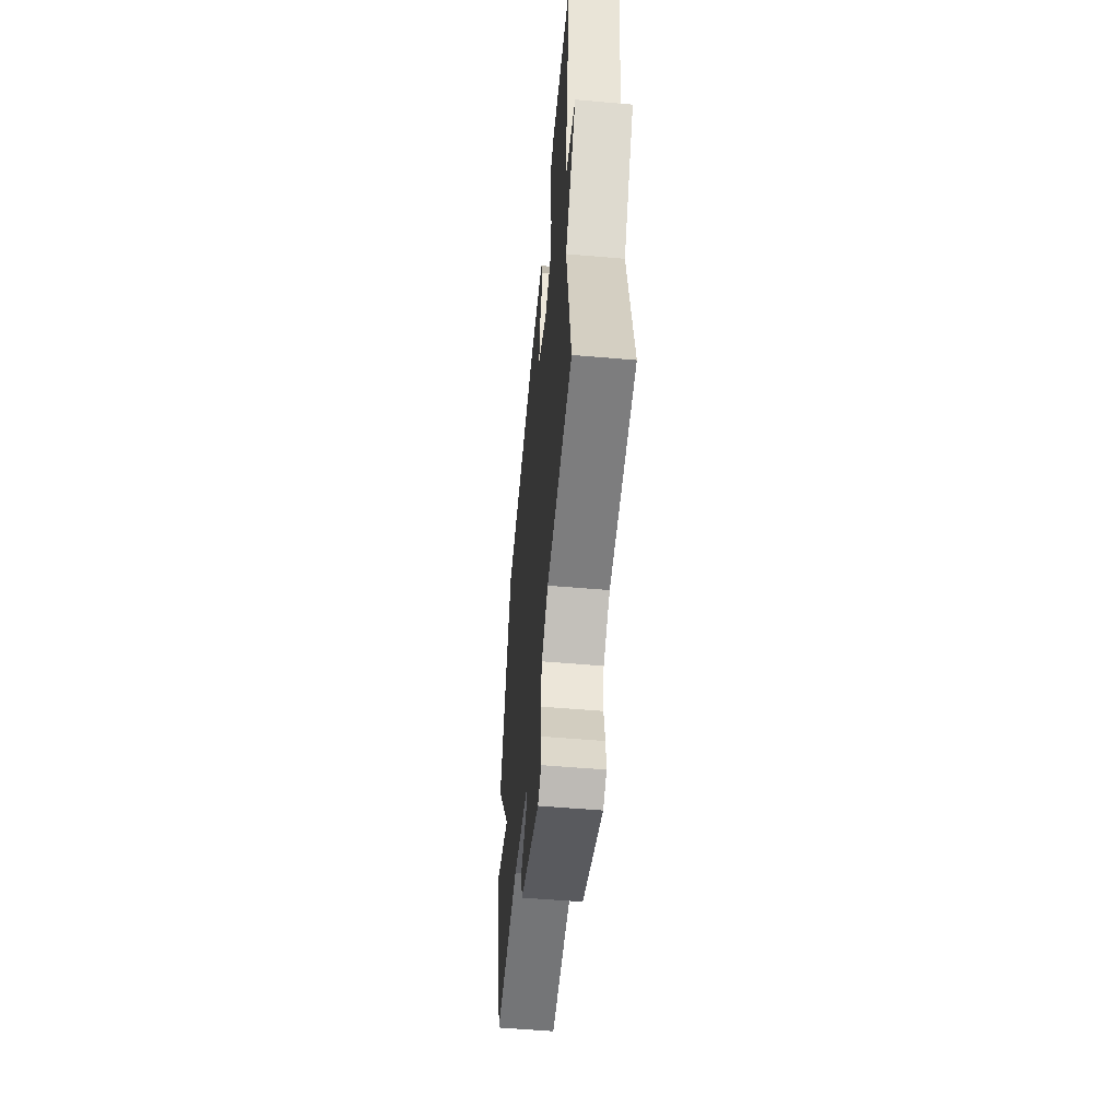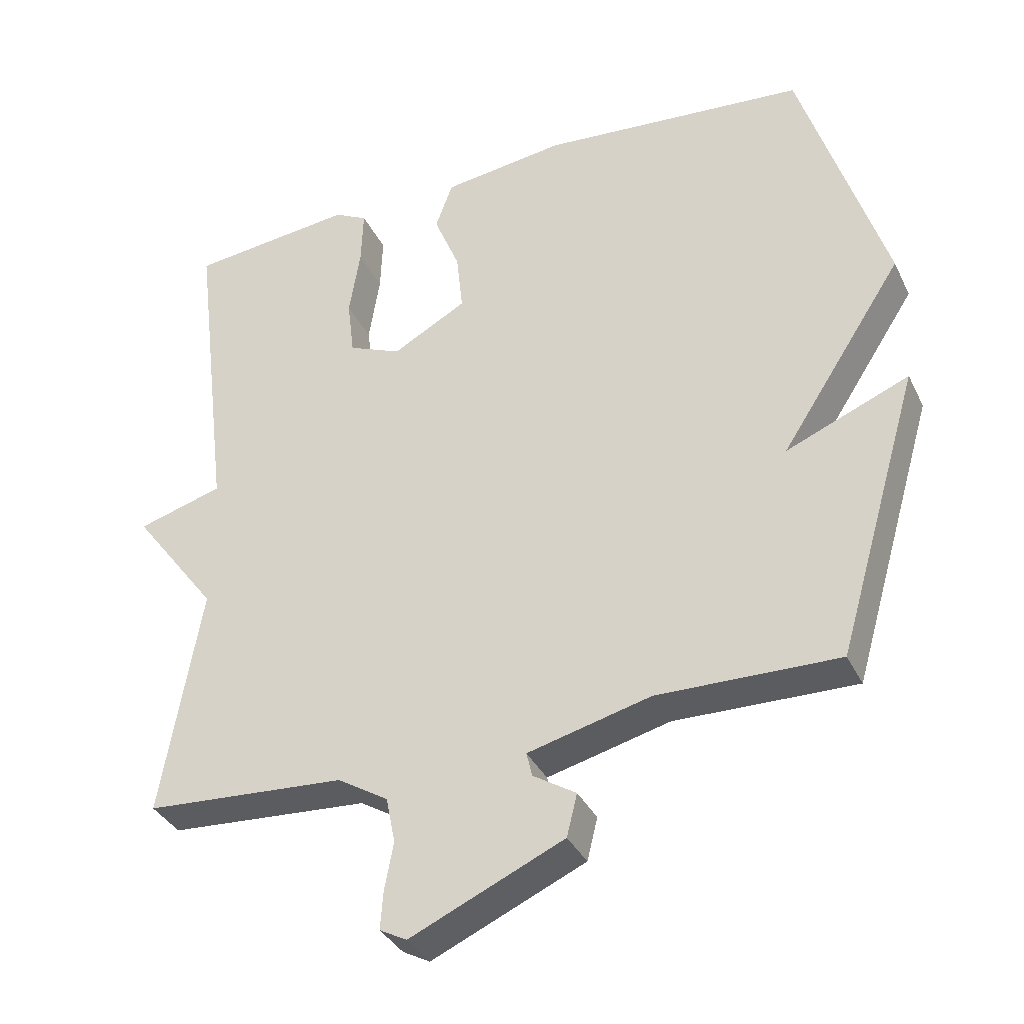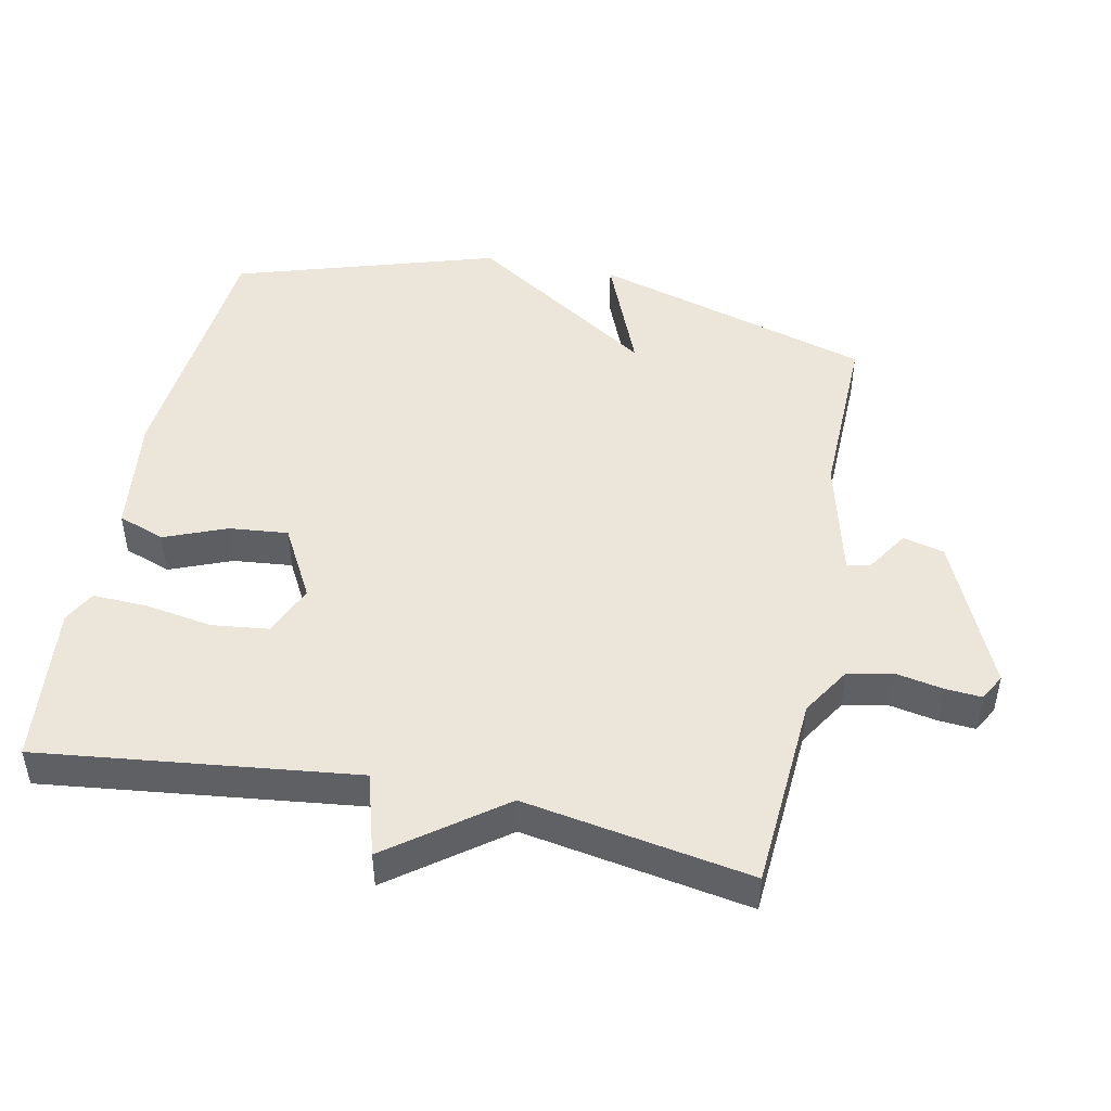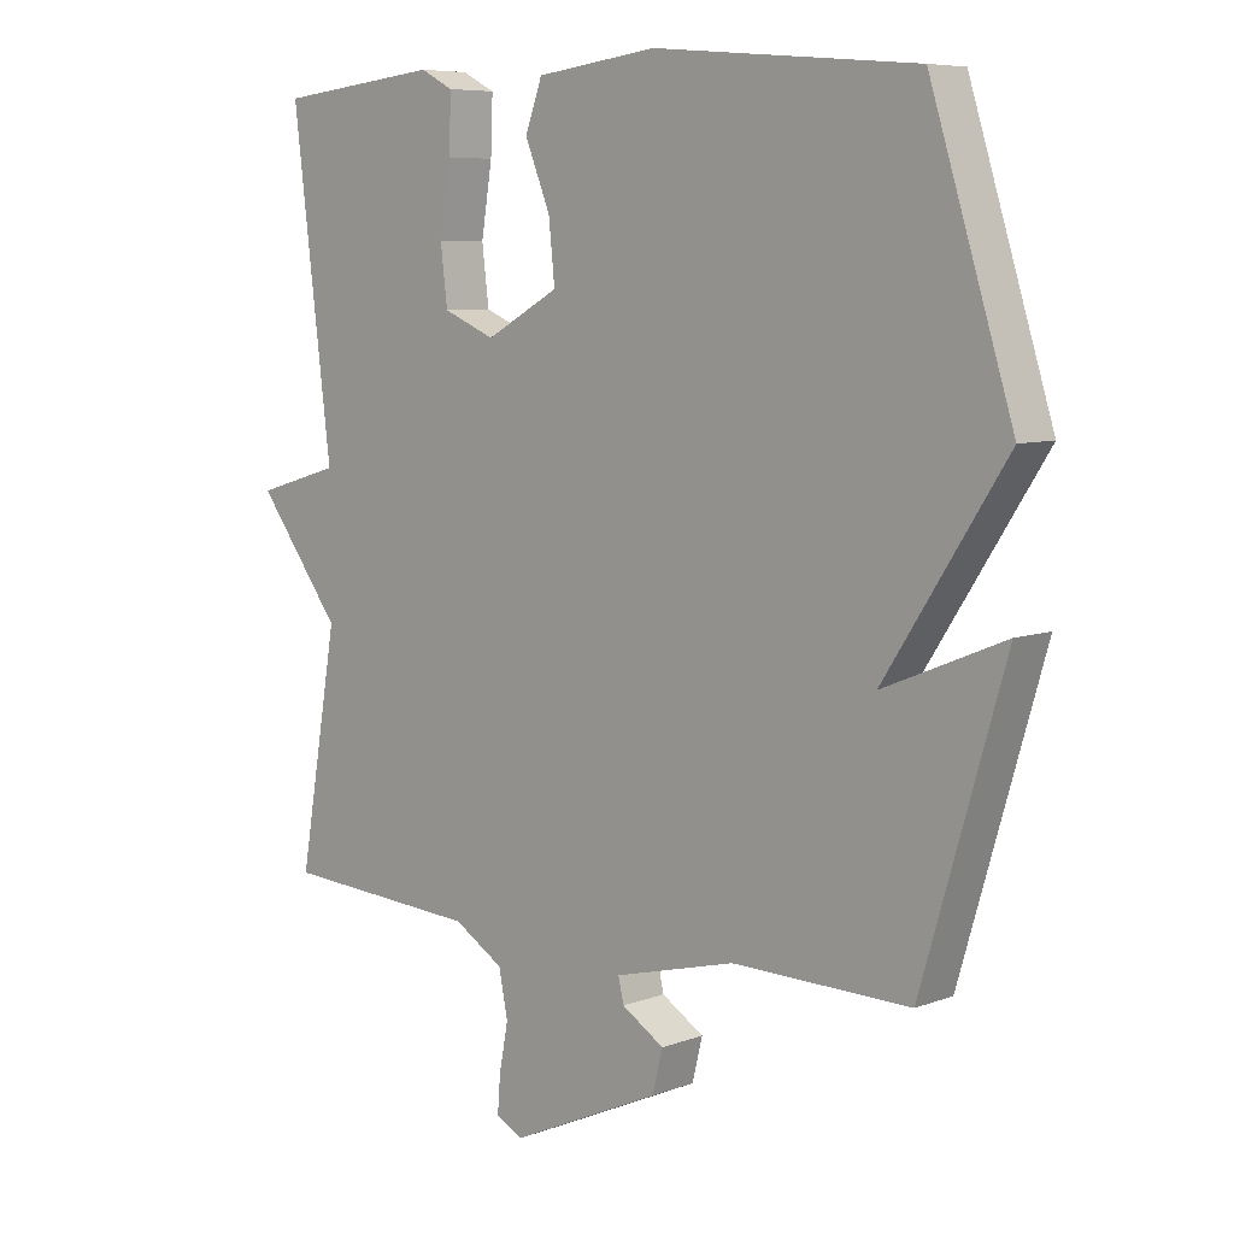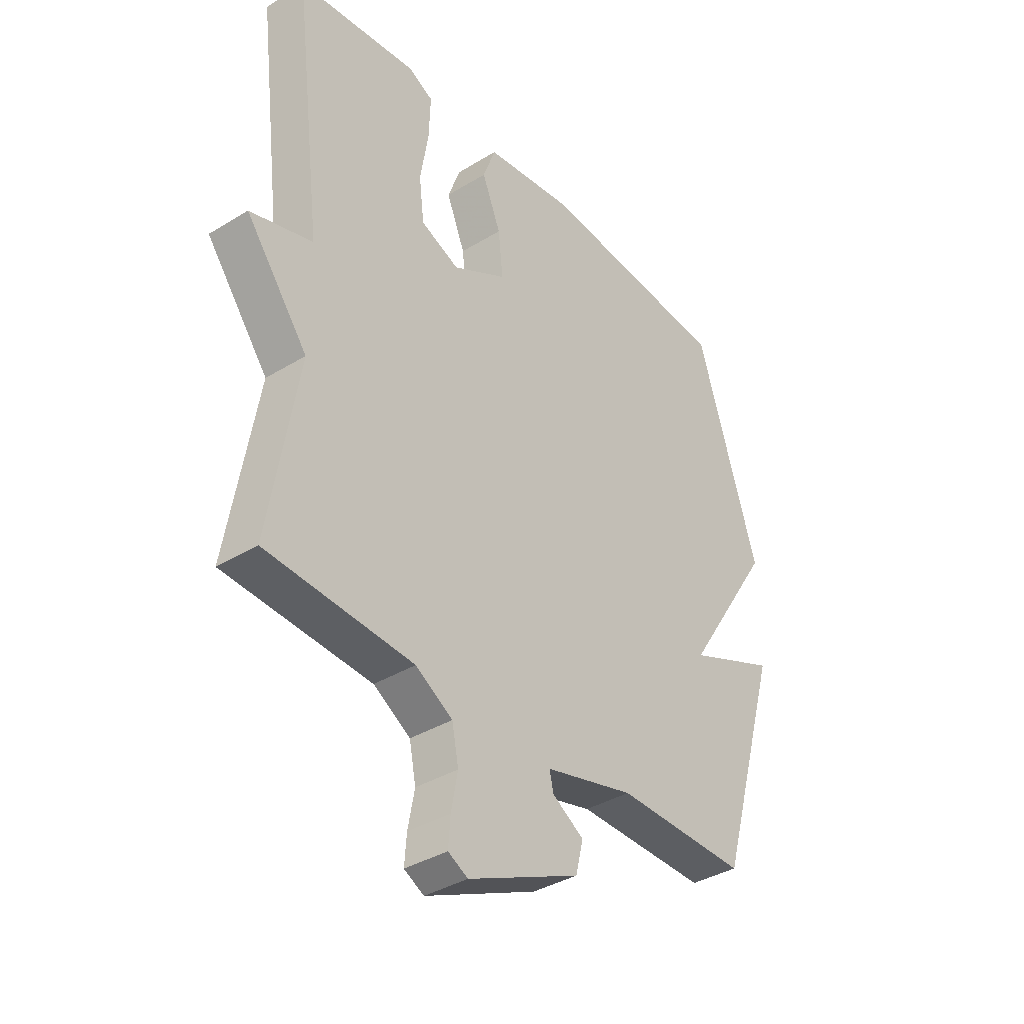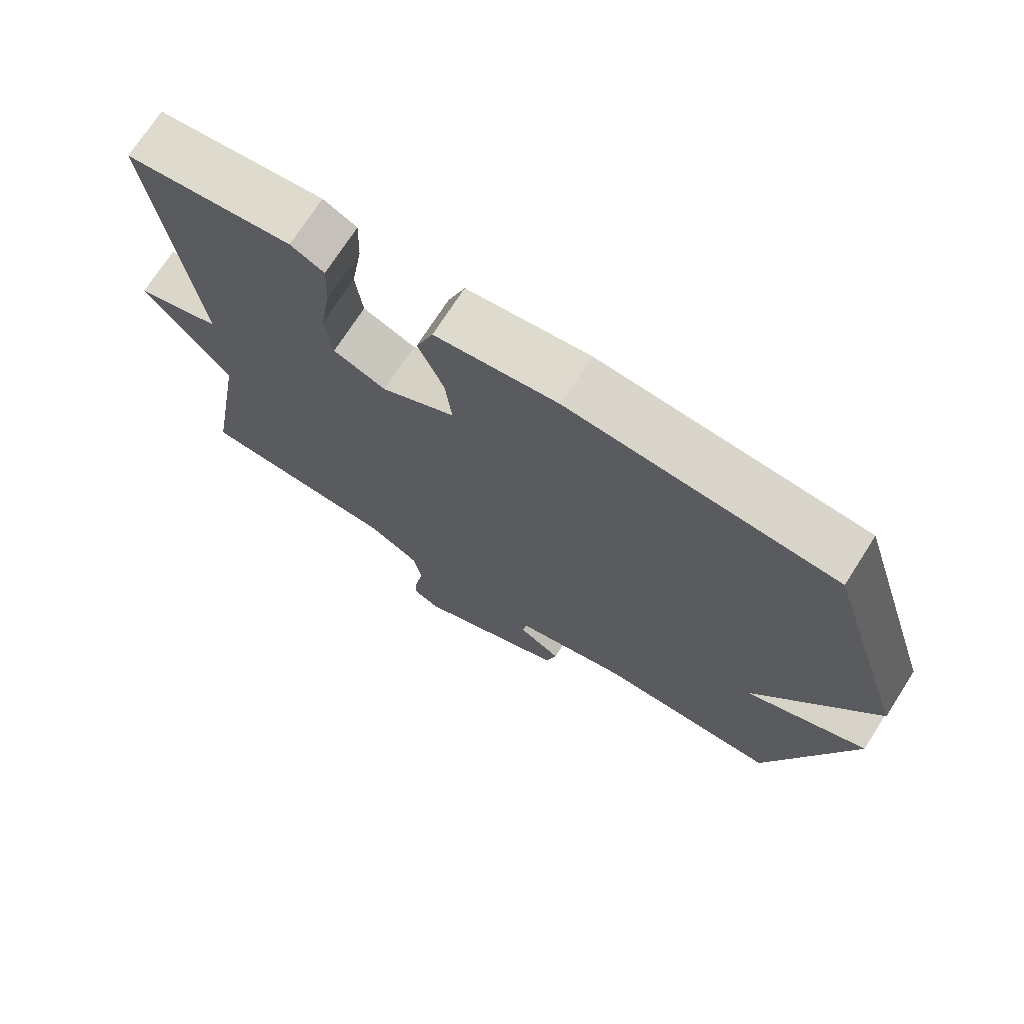
<metadata>
{"format":"obj","ext":"obj","renderer":"f3d","projection":"perspective","resolution":1024,"background":"white","views":[{"elev":-55.3,"azim":84.8,"up":"+Z"},{"elev":-35.6,"azim":-156.7,"up":"+Z"},{"elev":47.4,"azim":101.8,"up":"+Y"},{"elev":7.2,"azim":-136.7,"up":"+Z"},{"elev":-37.2,"azim":128.3,"up":"+Z"},{"elev":72.4,"azim":-147.4,"up":"+Z"}]}
</metadata>
<code>
v -0.5 0.07 0.5
v -0.116 0.07 0.534
v 0.061 0.07 0.511
v 0.086 0.07 0.442
v 0.049 0.07 0.351
v 0.04 0.07 0.264
v 0.147 0.07 0.205
v 0.223 0.07 0.237
v 0.233 0.07 0.32
v 0.217 0.07 0.42
v 0.214 0.07 0.501
v 0.262 0.07 0.526
v 0.5 0.07 0.5
v 0.443 0.07 0.034
v 0.566 0.07 -0.002
v 0.443 0.07 -0.166
v 0.5 0.07 -0.5
v 0.211 0.07 -0.519
v 0.138 0.07 -0.564
v 0.125 0.07 -0.63
v 0.138 0.07 -0.699
v 0.142 0.07 -0.753
v 0.103 0.07 -0.774
v -0.118 0.07 -0.675
v -0.133 0.07 -0.614
v -0.071 0.07 -0.575
v -0.063 0.07 -0.54
v -0.24 0.07 -0.495
v -0.5 0.07 -0.5
v -0.621 0.07 -0.087
v -0.444 0.07 -0.16
v -0.621 0.07 0.113
v -0.5 0 0.5
v -0.116 0 0.534
v 0.061 0 0.511
v 0.086 0 0.442
v 0.049 0 0.351
v 0.04 0 0.264
v 0.147 0 0.205
v 0.223 0 0.237
v 0.233 0 0.32
v 0.217 0 0.42
v 0.214 0 0.501
v 0.262 0 0.526
v 0.5 0 0.5
v 0.443 0 0.034
v 0.566 0 -0.002
v 0.443 0 -0.166
v 0.5 0 -0.5
v 0.211 0 -0.519
v 0.138 0 -0.564
v 0.125 0 -0.63
v 0.138 0 -0.699
v 0.142 0 -0.753
v 0.103 0 -0.774
v -0.118 0 -0.675
v -0.133 0 -0.614
v -0.071 0 -0.575
v -0.063 0 -0.54
v -0.24 0 -0.495
v -0.5 0 -0.5
v -0.621 0 -0.087
v -0.444 0 -0.16
v -0.621 0 0.113
f 3 4 5
f 2 3 5
f 1 2 5
f 32 1 5
f 31 32 5
f 28 29 30 31
f 31 5 6
f 28 31 6
f 27 28 6
f 24 25 26
f 23 24 26
f 22 23 26
f 21 22 26
f 20 21 26
f 19 20 26 27
f 27 6 7
f 19 27 7
f 18 19 7
f 18 7 8
f 17 18 8
f 16 17 8
f 14 15 16
f 12 13 14
f 11 12 14
f 10 11 14
f 9 10 14
f 8 9 14 16
f 37 36 35
f 37 35 34
f 37 34 33
f 37 33 64
f 37 64 63
f 63 62 61 60
f 38 37 63
f 38 63 60
f 38 60 59
f 58 57 56
f 58 56 55
f 58 55 54
f 58 54 53
f 58 53 52
f 59 58 52 51
f 39 38 59
f 39 59 51
f 39 51 50
f 40 39 50
f 40 50 49
f 40 49 48
f 48 47 46
f 46 45 44
f 46 44 43
f 46 43 42
f 46 42 41
f 48 46 41 40
f 1 33 34 2
f 2 34 35 3
f 3 35 36 4
f 4 36 37 5
f 5 37 38 6
f 6 38 39 7
f 7 39 40 8
f 8 40 41 9
f 9 41 42 10
f 10 42 43 11
f 11 43 44 12
f 12 44 45 13
f 13 45 46 14
f 14 46 47 15
f 15 47 48 16
f 16 48 49 17
f 17 49 50 18
f 18 50 51 19
f 19 51 52 20
f 20 52 53 21
f 21 53 54 22
f 22 54 55 23
f 23 55 56 24
f 24 56 57 25
f 25 57 58 26
f 26 58 59 27
f 27 59 60 28
f 28 60 61 29
f 29 61 62 30
f 30 62 63 31
f 31 63 64 32
f 32 64 33 1

</code>
